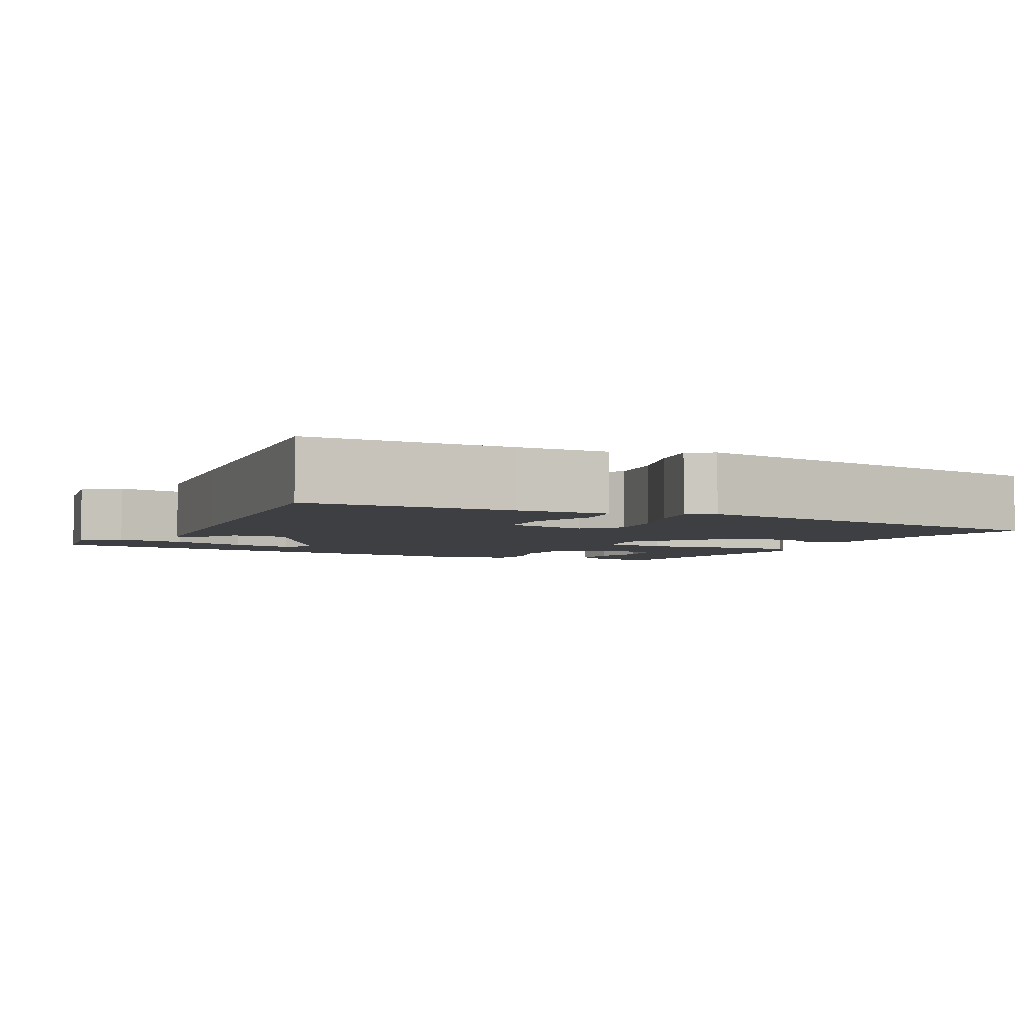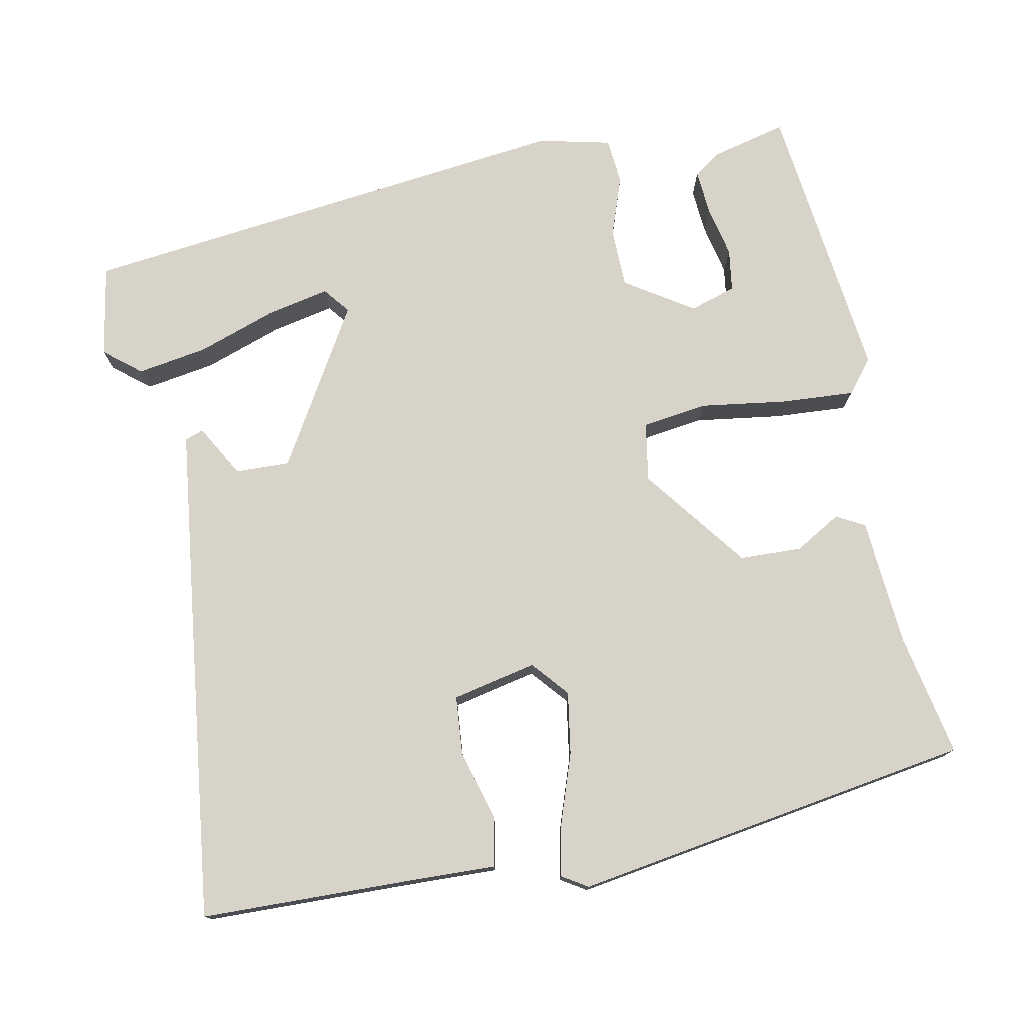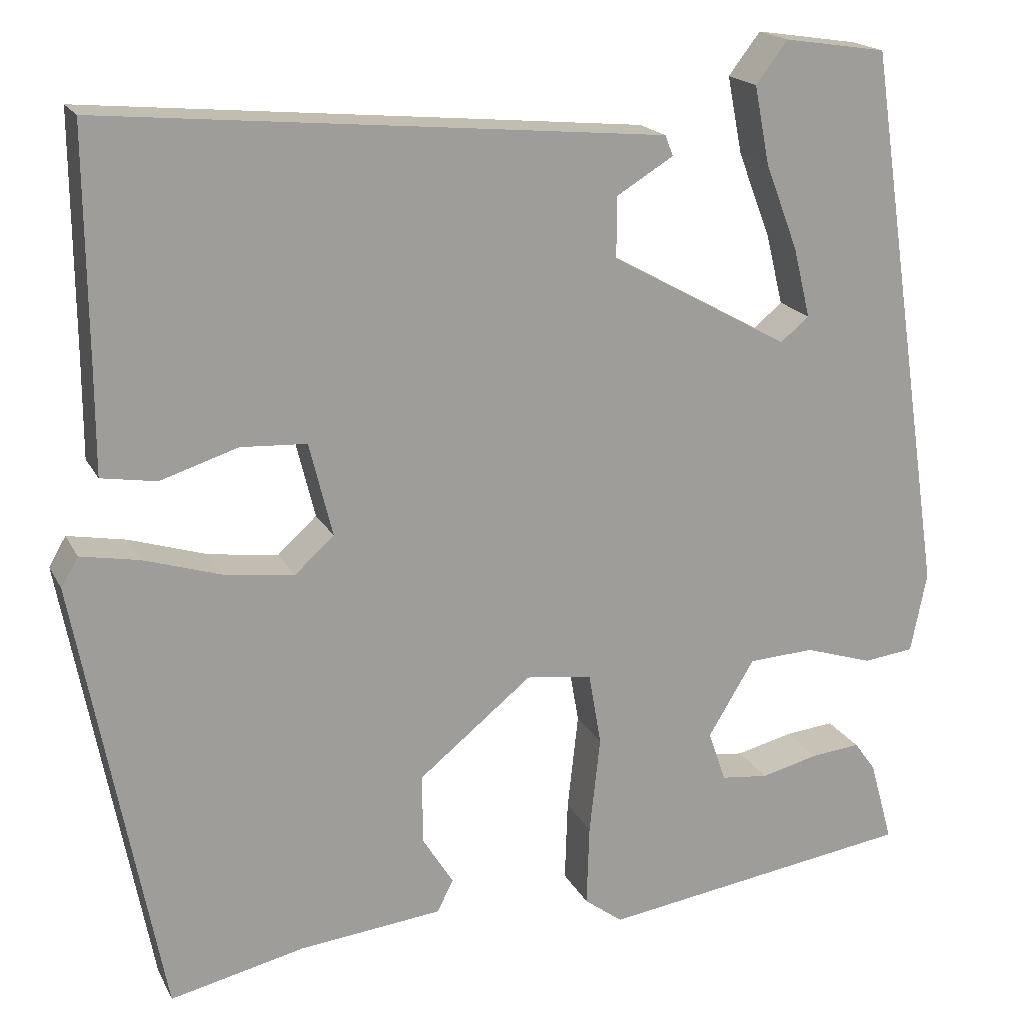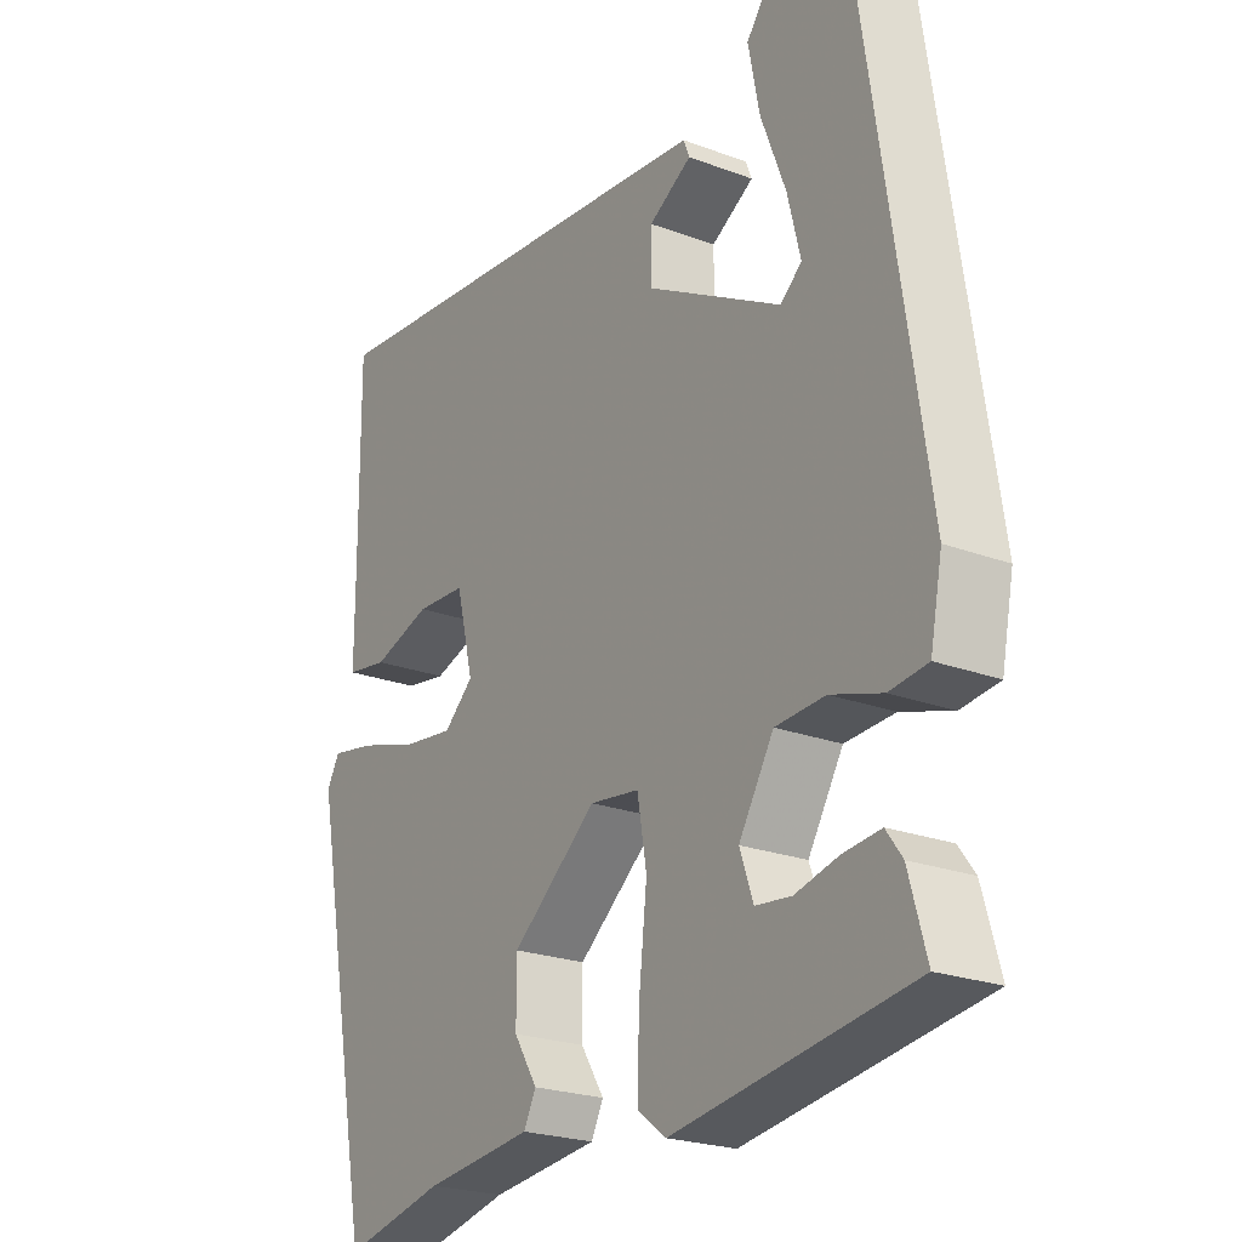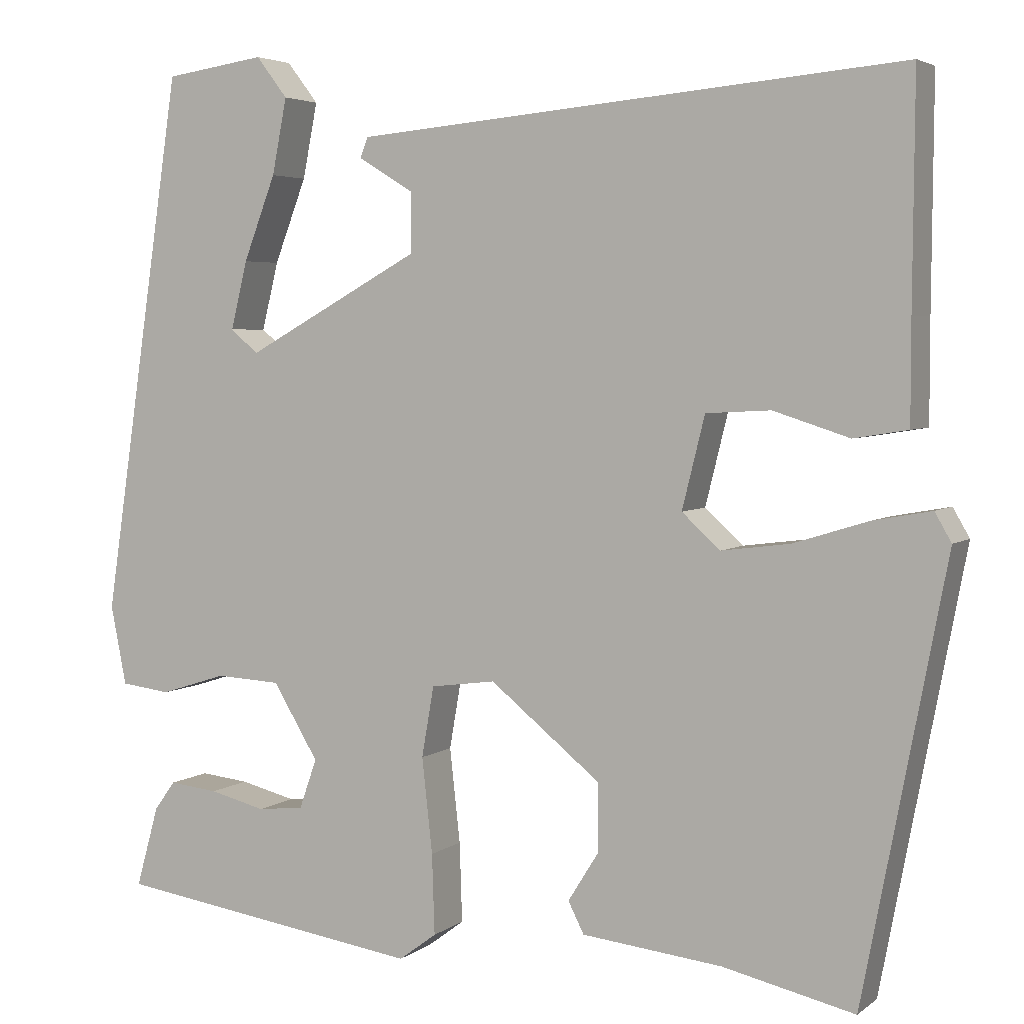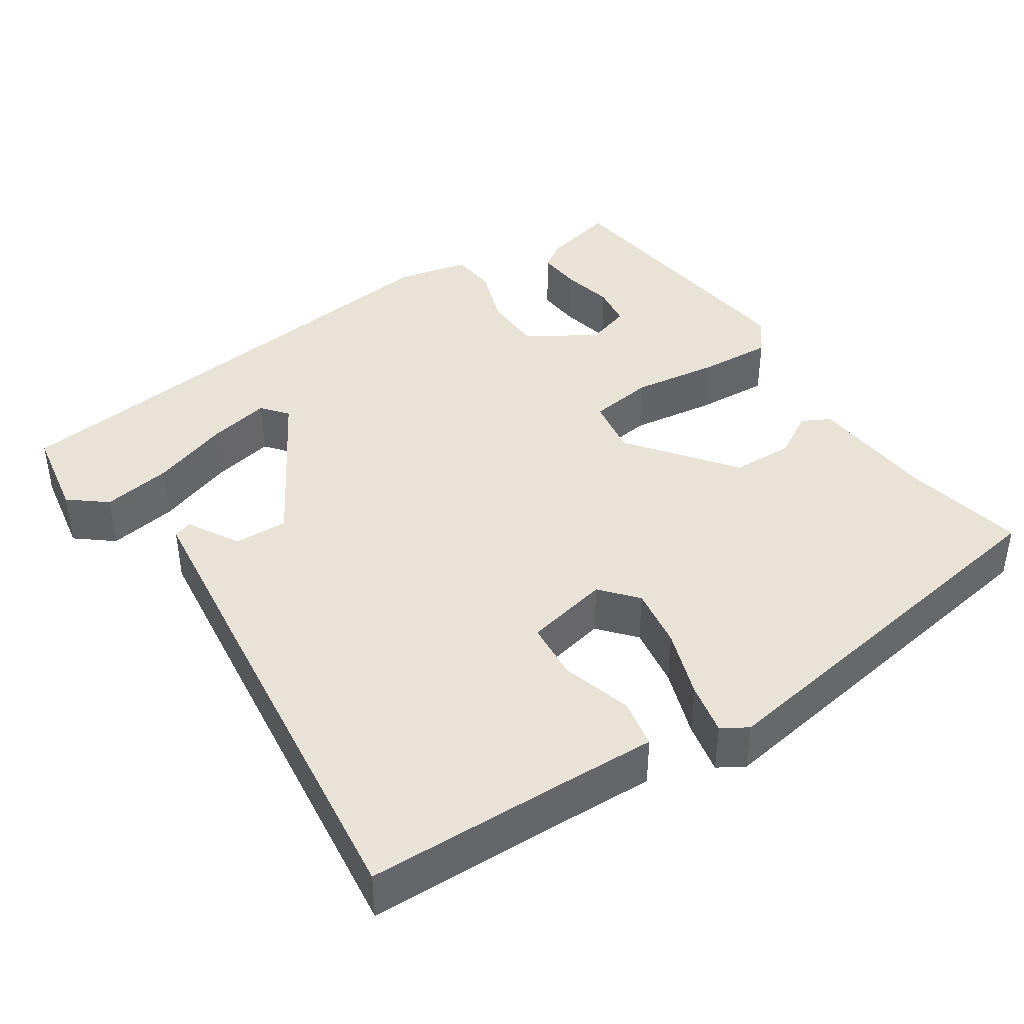
<metadata>
{"format":"obj","ext":"obj","renderer":"f3d","projection":"perspective","resolution":1024,"background":"white","views":[{"elev":-4.1,"azim":64.6,"up":"+Y"},{"elev":76.3,"azim":80.6,"up":"+Y"},{"elev":18.3,"azim":160.0,"up":"+Z"},{"elev":-23.0,"azim":-122.6,"up":"+Z"},{"elev":4.0,"azim":25.2,"up":"+Z"},{"elev":41.5,"azim":58.0,"up":"+Y"}]}
</metadata>
<code>
v -0.428 0.07 0.516
v -0.313 0.07 0.533
v -0.277 0.07 0.486
v -0.294 0.07 0.399
v -0.331 0.07 0.302
v -0.35 0.07 0.224
v -0.318 0.07 0.197
v -0.117 0.07 0.308
v -0.117 0.07 0.376
v -0.181 0.07 0.415
v -0.172 0.07 0.438
v 0.046 0.07 0.458
v 0.457 0.07 0.495
v 0.455 0.07 0.237
v 0.455 0.07 0.121
v 0.393 0.07 0.111
v 0.306 0.07 0.139
v 0.232 0.07 0.135
v 0.206 0.07 0.03
v 0.25 0.07 -0.01
v 0.328 0.07 0
v 0.415 0.07 0.027
v 0.481 0.07 0.039
v 0.5 0.07 0.006
v 0.405 0.07 -0.491
v 0.254 0.07 -0.456
v 0.093 0.07 -0.438
v 0.075 0.07 -0.402
v 0.11 0.07 -0.346
v 0.11 0.07 -0.268
v -0.017 0.07 -0.165
v -0.091 0.07 -0.175
v -0.105 0.07 -0.256
v -0.093 0.07 -0.365
v -0.09 0.07 -0.457
v -0.133 0.07 -0.489
v -0.486 0.07 -0.436
v -0.46 0.07 -0.343
v -0.436 0.07 -0.31
v -0.38 0.07 -0.316
v -0.316 0.07 -0.332
v -0.263 0.07 -0.326
v -0.243 0.07 -0.269
v -0.295 0.07 -0.183
v -0.369 0.07 -0.179
v -0.445 0.07 -0.203
v -0.502 0.07 -0.196
v -0.52 0.07 -0.105
v -0.428 0 0.516
v -0.313 0 0.533
v -0.277 0 0.486
v -0.294 0 0.399
v -0.331 0 0.302
v -0.35 0 0.224
v -0.318 0 0.197
v -0.117 0 0.308
v -0.117 0 0.376
v -0.181 0 0.415
v -0.172 0 0.438
v 0.046 0 0.458
v 0.457 0 0.495
v 0.455 0 0.237
v 0.455 0 0.121
v 0.393 0 0.111
v 0.306 0 0.139
v 0.232 0 0.135
v 0.206 0 0.03
v 0.25 0 -0.01
v 0.328 0 0
v 0.415 0 0.027
v 0.481 0 0.039
v 0.5 0 0.006
v 0.405 0 -0.491
v 0.254 0 -0.456
v 0.093 0 -0.438
v 0.075 0 -0.402
v 0.11 0 -0.346
v 0.11 0 -0.268
v -0.017 0 -0.165
v -0.091 0 -0.175
v -0.105 0 -0.256
v -0.093 0 -0.365
v -0.09 0 -0.457
v -0.133 0 -0.489
v -0.486 0 -0.436
v -0.46 0 -0.343
v -0.436 0 -0.31
v -0.38 0 -0.316
v -0.316 0 -0.332
v -0.263 0 -0.326
v -0.243 0 -0.269
v -0.295 0 -0.183
v -0.369 0 -0.179
v -0.445 0 -0.203
v -0.502 0 -0.196
v -0.52 0 -0.105
f 45 46 47 48
f 44 45 48 1
f 43 44 1
f 38 39 40 41
f 36 37 38 41
f 36 41 42
f 33 34 35 36
f 33 36 42 43
f 26 27 28 29
f 26 29 30
f 25 26 30
f 24 25 30 31
f 21 22 23 24
f 20 21 24 31
f 14 15 16 17
f 14 17 18
f 13 14 18
f 12 13 18
f 9 10 11 12
f 8 9 12 18
f 7 8 18 19
f 2 3 4 5
f 2 5 6
f 1 2 6
f 43 1 6
f 32 33 43 6
f 31 32 6 7
f 7 19 20 31
f 96 95 94 93
f 49 96 93 92
f 49 92 91
f 89 88 87 86
f 89 86 85 84
f 90 89 84
f 84 83 82 81
f 91 90 84 81
f 77 76 75 74
f 78 77 74
f 78 74 73
f 79 78 73 72
f 72 71 70 69
f 79 72 69 68
f 65 64 63 62
f 66 65 62
f 66 62 61
f 66 61 60
f 60 59 58 57
f 66 60 57 56
f 67 66 56 55
f 53 52 51 50
f 54 53 50
f 54 50 49
f 54 49 91
f 54 91 81 80
f 55 54 80 79
f 79 68 67 55
f 1 49 50 2
f 2 50 51 3
f 3 51 52 4
f 4 52 53 5
f 5 53 54 6
f 6 54 55 7
f 7 55 56 8
f 8 56 57 9
f 9 57 58 10
f 10 58 59 11
f 11 59 60 12
f 12 60 61 13
f 13 61 62 14
f 14 62 63 15
f 15 63 64 16
f 16 64 65 17
f 17 65 66 18
f 18 66 67 19
f 19 67 68 20
f 20 68 69 21
f 21 69 70 22
f 22 70 71 23
f 23 71 72 24
f 24 72 73 25
f 25 73 74 26
f 26 74 75 27
f 27 75 76 28
f 28 76 77 29
f 29 77 78 30
f 30 78 79 31
f 31 79 80 32
f 32 80 81 33
f 33 81 82 34
f 34 82 83 35
f 35 83 84 36
f 36 84 85 37
f 37 85 86 38
f 38 86 87 39
f 39 87 88 40
f 40 88 89 41
f 41 89 90 42
f 42 90 91 43
f 43 91 92 44
f 44 92 93 45
f 45 93 94 46
f 46 94 95 47
f 47 95 96 48
f 48 96 49 1

</code>
